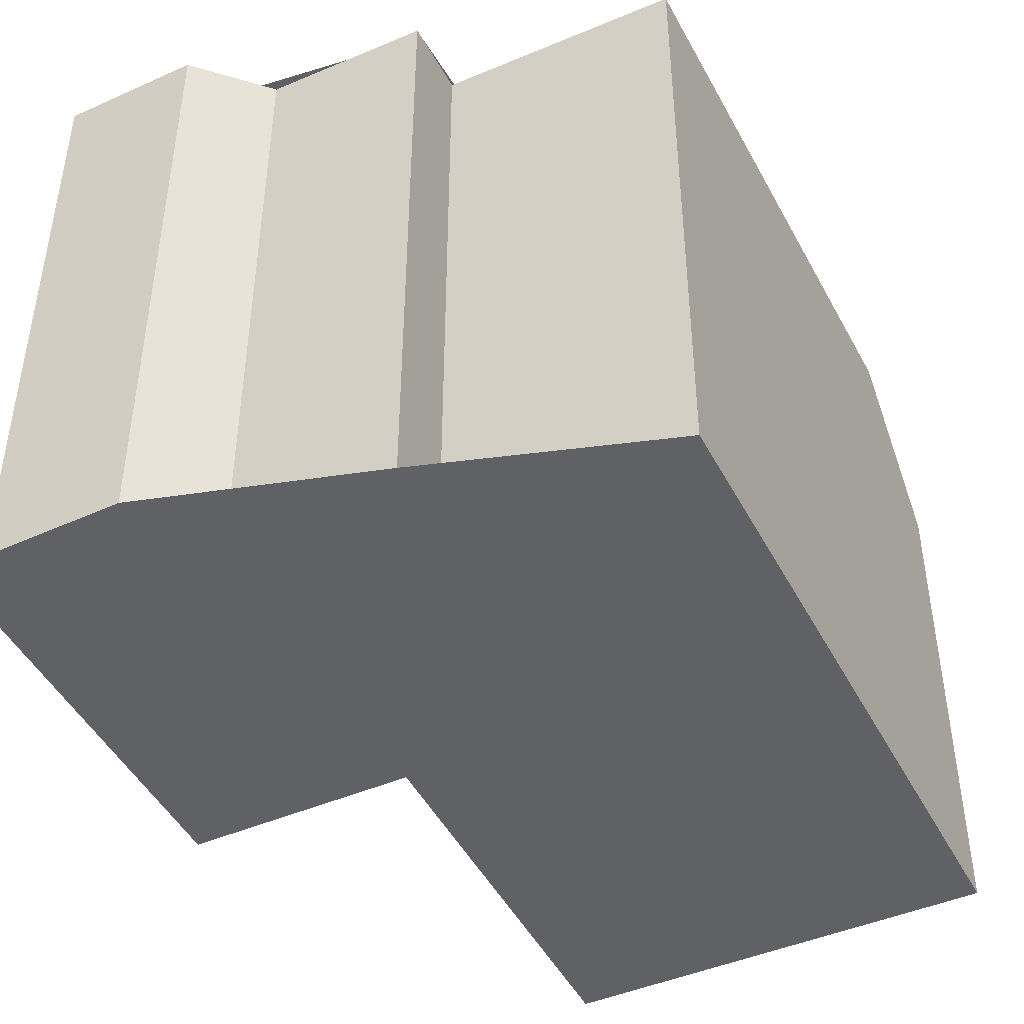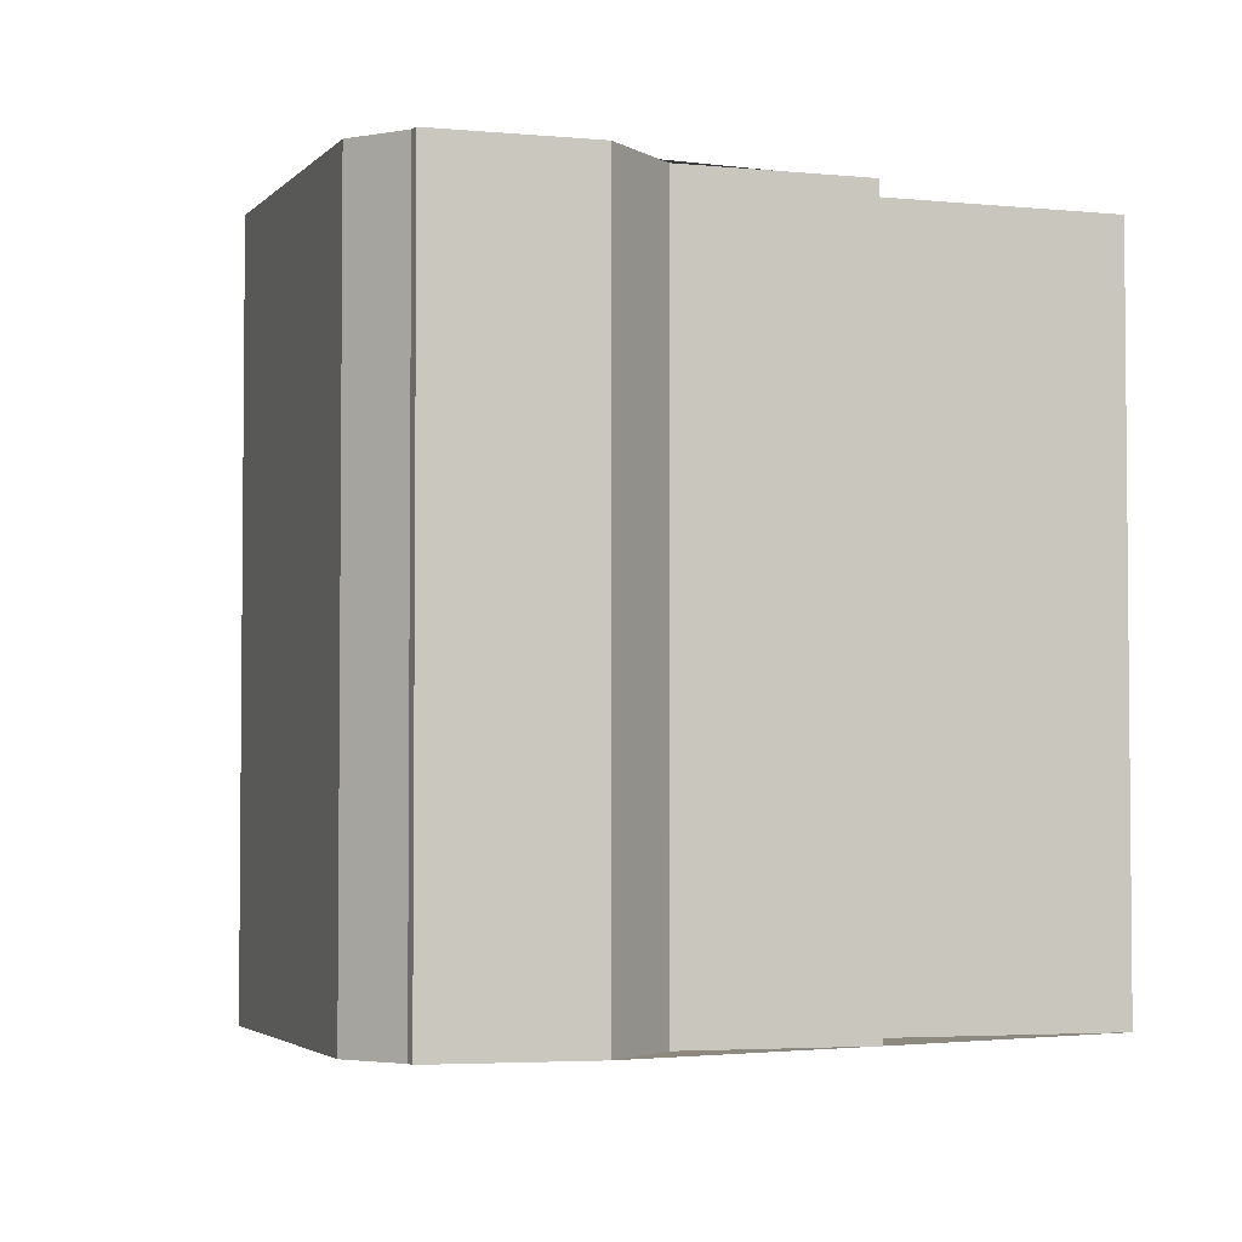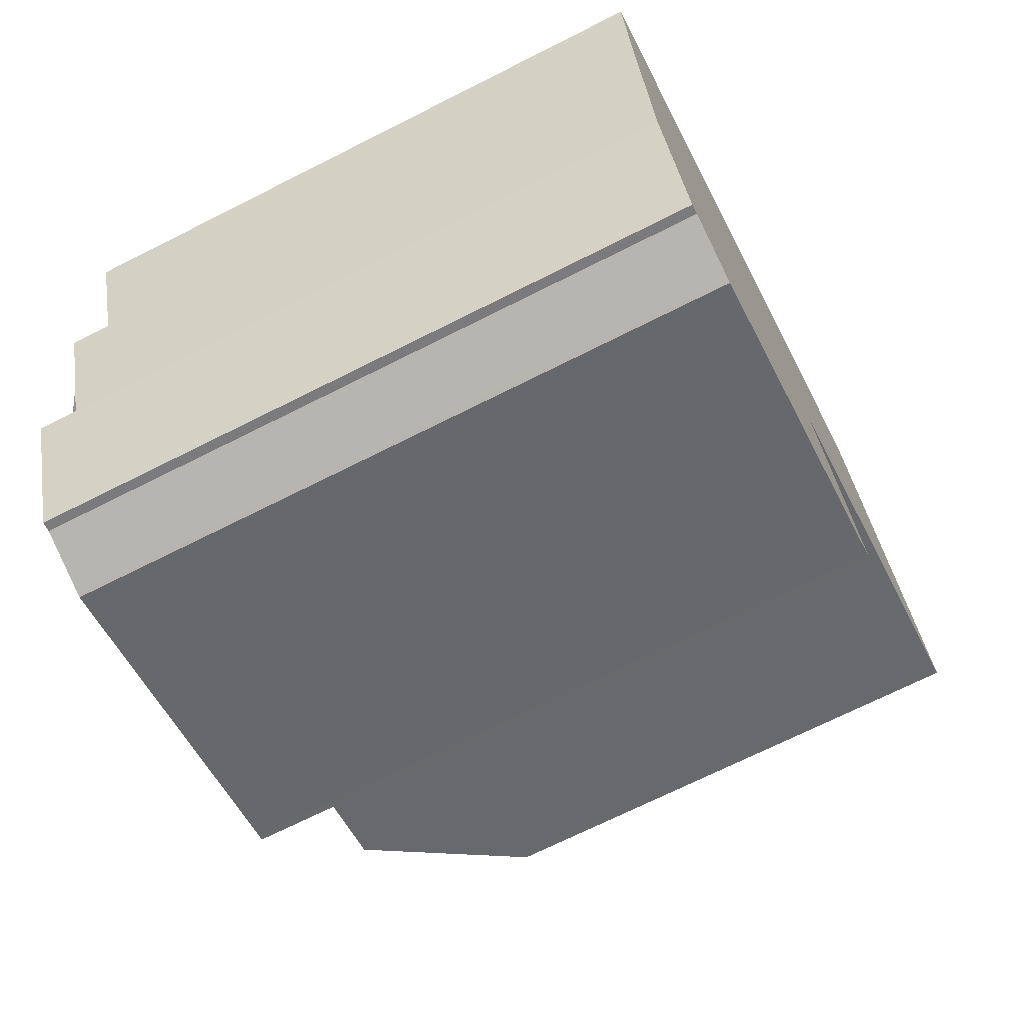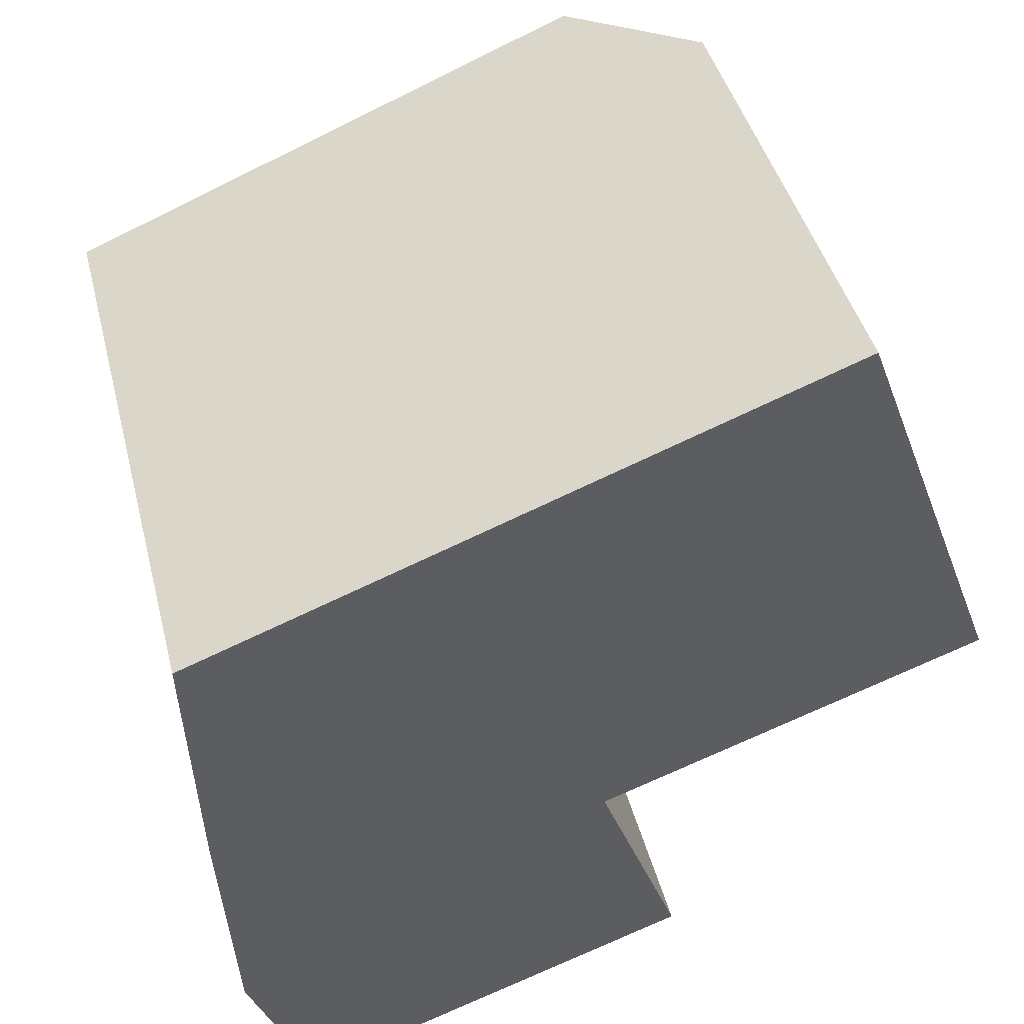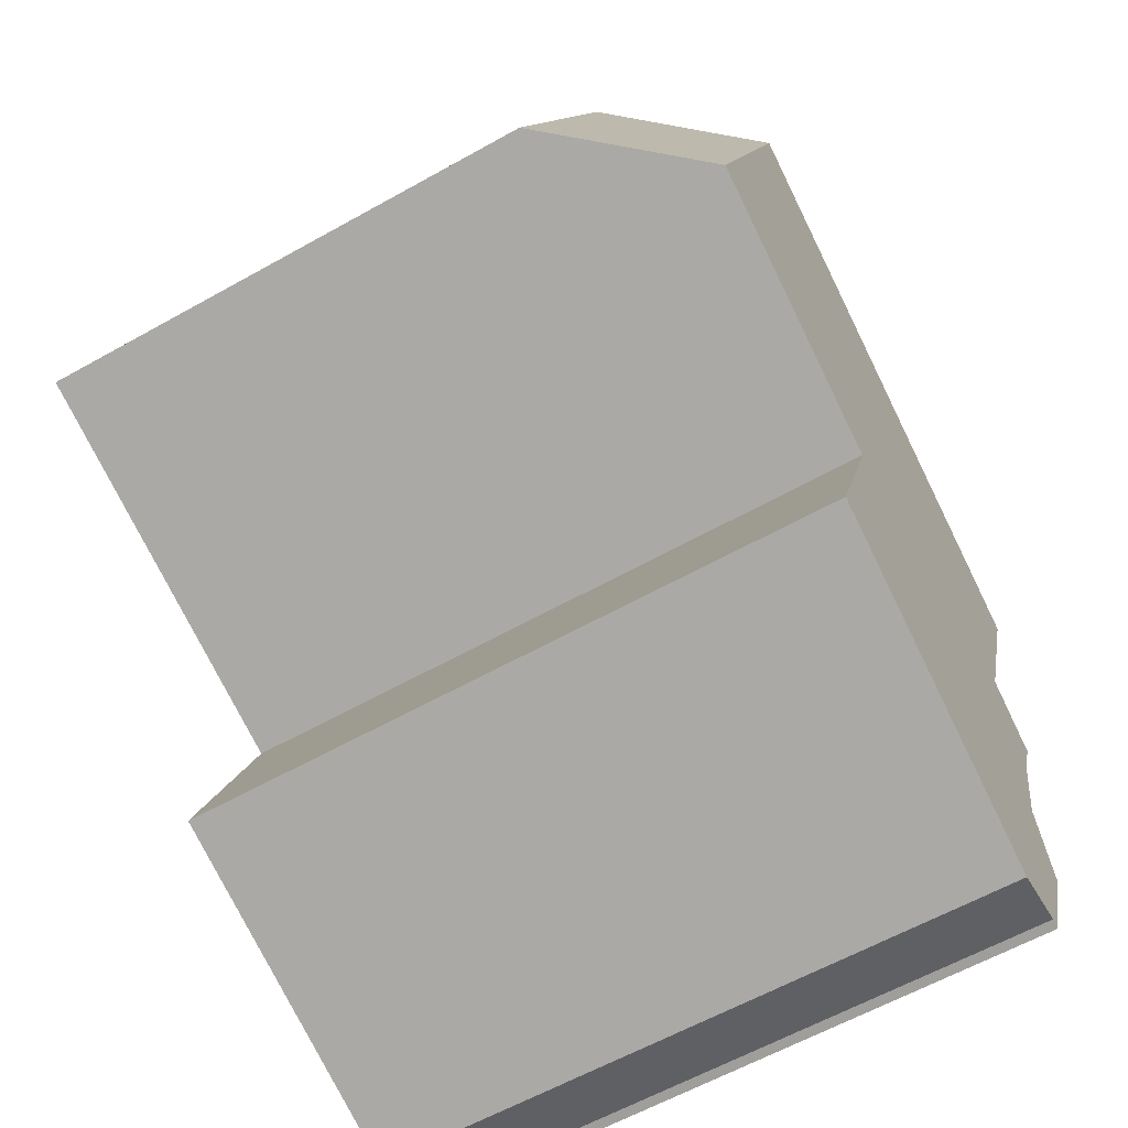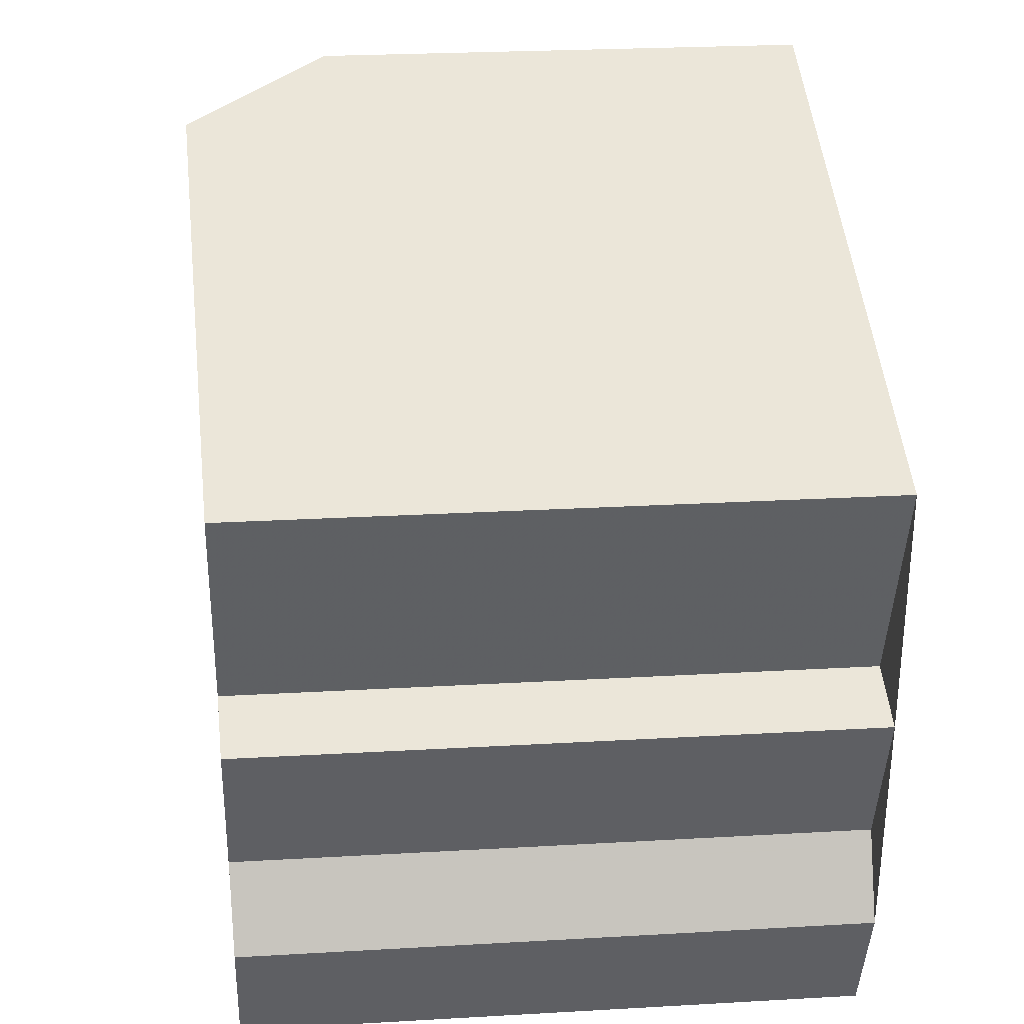
<metadata>
{"format":"obj","ext":"obj","renderer":"f3d","projection":"perspective","resolution":1024,"background":"white","views":[{"elev":-45.5,"azim":95.8,"up":"+Z"},{"elev":-3.6,"azim":52.2,"up":"+Z"},{"elev":-70.0,"azim":116.8,"up":"+Y"},{"elev":43.2,"azim":165.9,"up":"+Y"},{"elev":-60.5,"azim":-60.1,"up":"+Y"},{"elev":25.9,"azim":84.8,"up":"+Y"}]}
</metadata>
<code>
v -863.5 -1198 9.031
v -862.5 -1199 8.994
v -863.3 -1201 9.009
v -862.7 -1202 8.982
v -863.5 -1204 8.997
v -863.6 -1204 9.002
v -864.5 -1204 9.033
v -869.2 -1202 9.21
v -868.1 -1199 9.187
v -862.3 -1195 9.008
v -873.5 -1197 7.218
v -871.4 -1192 7.22
v -869.9 -1192 9.291
v -871.9 -1198 9.331
v -866 -1194 9.145
v -869.1 -1202 9.206
v -862.8 -1202 8.987
v -863.6 -1204 9.003
v -863.2 -1201 9.005
v -868 -1199 9.184
v -871.9 -1198 9.331
v -869.9 -1192 9.291
v -871.9 -1198 9.331
v -871.9 -1198 9.331
v -873.5 -1197 7.218
v -873.5 -1197 7.23
v -871.4 -1192 7.249
v -873.5 -1197 7.23
v -862.3 -1195 9.008
v -864.5 -1200 9.054
v -865.7 -1203 9.079
v -862.6 -1199 8.998
v -863.5 -1201 9.017
v -864.7 -1204 9.042
v -871 -1195 9.313
v -871 -1195 9.313
v -867.1 -1197 9.167
v -863.6 -1198 9.034
v -872.5 -1195 7.239
v -872.6 -1195 7.219
v -863.5 -1198 9.031
v -863.2 -1203 8.991
v -863.3 -1203 8.997
v -865.2 -1202 9.068
v -868.7 -1201 9.197
v -868.8 -1201 9.201
v -864.3 -1203 9.032
v -866.5 -1197 9.143
v -867.4 -1199 9.163
v -868.2 -1201 9.178
v -865.3 -1194 9.118
v -868.6 -1202 9.188
v -868.6 -1202 9.188
v -869.1 -1202 9.206
v -869.2 -1202 9.21
v -864.7 -1204 9.042
v -865.7 -1203 9.078
v -864.4 -1204 9.031
v -863.2 -1201 9.005
v -863.9 -1203 9.018
v -864.3 -1204 9.026
v -868 -1199 9.185
v -867.5 -1199 9.164
v -873.5 -1197 7.23
v -873.2 -1197 7.639
v -871.9 -1198 9.331
v -871.9 -1198 9.331
v -871.7 -1198 9.323
v -868.1 -1199 9.188
v -873.5 -1197 7.218
v -864.6 -1201 9.055
v -863.6 -1201 9.019
v -863.3 -1201 9.006
v -863.1 -1201 9
v -862.6 -1199 8.998
v -863.5 -1198 9.031
v -863.5 -1198 1.776e-15
v -862.6 -1199 0
v -863.3 -1201 9.009
v -862.5 -1199 8.994
v -862.5 -1199 0
v -863.3 -1201 -1.776e-15
v -863.2 -1201 9.005
v -863.3 -1201 9.009
v -863.3 -1201 -1.776e-15
v -863.2 -1201 -1.776e-15
v -863.2 -1203 8.991
v -862.7 -1202 8.982
v -862.7 -1202 0
v -863.2 -1203 0
v -863.6 -1204 9.002
v -863.5 -1204 8.997
v -863.5 -1204 -1.776e-15
v -863.6 -1204 0
v -863.6 -1204 9.003
v -863.6 -1204 9.002
v -863.6 -1204 0
v -863.6 -1204 -1.776e-15
v -864.7 -1204 9.042
v -864.5 -1204 9.033
v -864.5 -1204 0
v -864.7 -1204 0
v -869.2 -1202 9.21
v -869.2 -1202 9.21
v -869.2 -1202 0
v -869.2 -1202 0
v -871.7 -1198 9.323
v -868.1 -1199 9.187
v -868.1 -1199 0
v -871.7 -1198 0
v -863.5 -1198 9.031
v -862.3 -1195 9.008
v -862.3 -1195 0
v -863.5 -1198 0
v -873.5 -1197 7.218
v -873.5 -1197 7.218
v -873.5 -1197 0
v -873.5 -1197 0
v -871.4 -1192 7.249
v -871.4 -1192 7.22
v -871.4 -1192 0
v -871.4 -1192 8.882e-16
v -866 -1194 9.145
v -869.9 -1192 9.291
v -869.9 -1192 0
v -866 -1194 0
v -865.3 -1194 9.118
v -866 -1194 9.145
v -866 -1194 0
v -865.3 -1194 0
v -869.2 -1202 9.21
v -869.1 -1202 9.206
v -869.1 -1202 0
v -869.2 -1202 0
v -862.7 -1202 8.982
v -862.8 -1202 8.987
v -862.8 -1202 -1.776e-15
v -862.7 -1202 0
v -864.3 -1204 9.026
v -863.6 -1204 9.003
v -863.6 -1204 -1.776e-15
v -864.3 -1204 0
v -863.2 -1201 9.005
v -863.2 -1201 9.005
v -863.2 -1201 -1.776e-15
v -863.2 -1201 0
v -873.5 -1197 7.23
v -871.9 -1198 9.331
v -871.9 -1198 0
v -873.5 -1197 0
v -873.5 -1197 7.218
v -873.5 -1197 7.218
v -873.5 -1197 0
v -873.5 -1197 0
v -869.9 -1192 9.291
v -871.4 -1192 7.249
v -871.4 -1192 8.882e-16
v -869.9 -1192 0
v -873.5 -1197 7.218
v -873.5 -1197 7.23
v -873.5 -1197 0
v -873.5 -1197 0
v -862.3 -1195 9.008
v -862.3 -1195 9.008
v -862.3 -1195 0
v -862.3 -1195 0
v -868.6 -1202 9.188
v -865.7 -1203 9.079
v -865.7 -1203 1.776e-15
v -868.6 -1202 1.776e-15
v -862.5 -1199 8.994
v -862.6 -1199 8.998
v -862.6 -1199 0
v -862.5 -1199 0
v -865.7 -1203 9.079
v -864.7 -1204 9.042
v -864.7 -1204 0
v -865.7 -1203 1.776e-15
v -871.4 -1192 7.22
v -872.6 -1195 7.219
v -872.6 -1195 -8.882e-16
v -871.4 -1192 0
v -863.5 -1198 9.031
v -863.5 -1198 9.031
v -863.5 -1198 0
v -863.5 -1198 1.776e-15
v -863.5 -1204 8.997
v -863.2 -1203 8.991
v -863.2 -1203 0
v -863.5 -1204 -1.776e-15
v -868.1 -1199 9.188
v -868.8 -1201 9.201
v -868.8 -1201 1.776e-15
v -868.1 -1199 -1.776e-15
v -862.3 -1195 9.008
v -865.3 -1194 9.118
v -865.3 -1194 0
v -862.3 -1195 0
v -869.1 -1202 9.206
v -868.6 -1202 9.188
v -868.6 -1202 1.776e-15
v -869.1 -1202 0
v -868.8 -1201 9.201
v -869.2 -1202 9.21
v -869.2 -1202 0
v -868.8 -1201 1.776e-15
v -864.5 -1204 9.033
v -864.4 -1204 9.031
v -864.4 -1204 1.776e-15
v -864.5 -1204 0
v -863.1 -1201 9
v -863.2 -1201 9.005
v -863.2 -1201 0
v -863.1 -1201 0
v -864.4 -1204 9.031
v -864.3 -1204 9.026
v -864.3 -1204 0
v -864.4 -1204 1.776e-15
v -871.9 -1198 9.331
v -871.7 -1198 9.323
v -871.7 -1198 0
v -871.9 -1198 0
v -868.1 -1199 9.187
v -868.1 -1199 9.188
v -868.1 -1199 -1.776e-15
v -868.1 -1199 0
v -872.6 -1195 7.219
v -873.5 -1197 7.218
v -873.5 -1197 0
v -872.6 -1195 -8.882e-16
v -862.8 -1202 8.987
v -863.1 -1201 9
v -863.1 -1201 0
v -862.8 -1202 -1.776e-15
v -863.5 -1198 0
v -862.5 -1199 0
v -863.3 -1201 0
v -862.7 -1202 0
v -863.5 -1204 0
v -863.6 -1204 0
v -864.5 -1204 0
v -869.2 -1202 0
v -868.1 -1199 0
v -873.5 -1197 0
v -871.4 -1192 0
v -862.3 -1195 0
f 37 20 23 35
f 49 20 37 48
f 43 17 4 42
f 63 50 45 62
f 65 26 64
f 68 14 66
f 67 21 28 26 65
f 64 26 25 70
f 28 11 25 26
f 41 1 32 33 30 38
f 72 47 44 71
f 32 2 3 19 33
f 73 60 47 72
f 35 13 15 37
f 48 37 15 51
f 39 27 22 36
f 40 12 27 39
f 38 29 10 41
f 42 5 6 18 43
f 54 45 50 53
f 55 46 45 54
f 57 44 47 56
f 61 58 56 47 60
f 48 38 30 49
f 71 44 50 63
f 51 29 38 48
f 53 50 44 57
f 53 52 16 54
f 54 16 8 55
f 56 34 31 57
f 58 7 34 56
f 57 31 52 53
f 74 17 43 60 73
f 60 43 18 61
f 62 20 49 63
f 64 39 36 24 65
f 62 45 46 69
f 69 9 68 66 23 20 62
f 65 24 67
f 70 40 39 64
f 71 30 33 72
f 72 33 19 59 73
f 63 49 30 71
f 73 59 74
f 76 77 78 75
f 80 81 82 79
f 84 85 86 83
f 88 89 90 87
f 92 93 94 91
f 96 97 98 95
f 100 101 102 99
f 104 105 106 103
f 108 109 110 107
f 112 113 114 111
f 116 117 118 115
f 120 121 122 119
f 124 125 126 123
f 128 129 130 127
f 132 133 134 131
f 136 137 138 135
f 140 141 142 139
f 144 145 146 143
f 148 149 150 147
f 152 153 154 151
f 156 157 158 155
f 160 161 162 159
f 164 165 166 163
f 168 169 170 167
f 172 173 174 171
f 176 177 178 175
f 180 181 182 179
f 184 185 186 183
f 188 189 190 187
f 192 193 194 191
f 196 197 198 195
f 200 201 202 199
f 204 205 206 203
f 208 209 210 207
f 212 213 214 211
f 216 217 218 215
f 220 221 222 219
f 224 225 226 223
f 228 229 230 227
f 232 233 234 231
f 236 237 238 239 240 241 242 243 244 245 246 235

</code>
